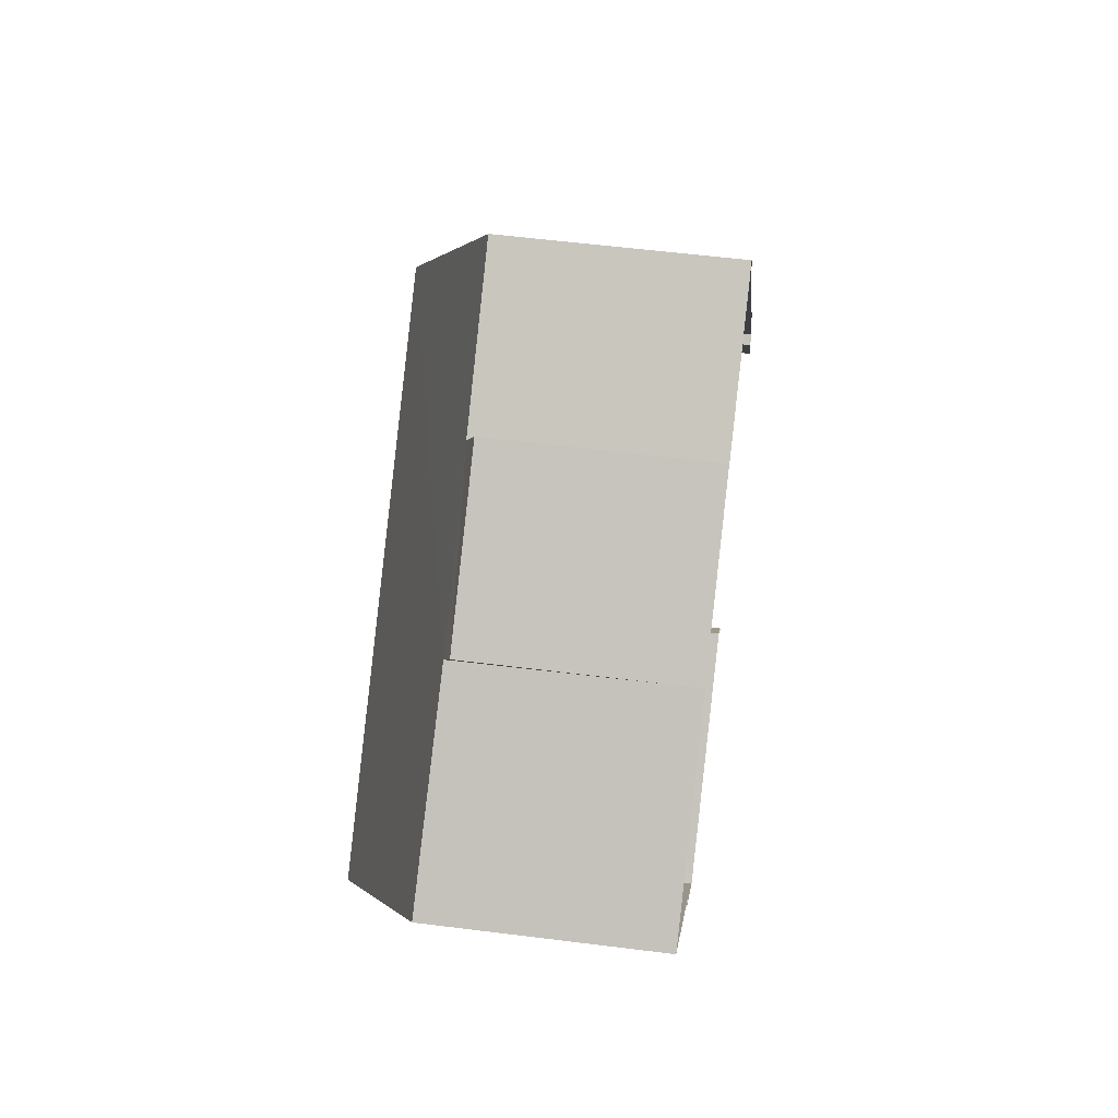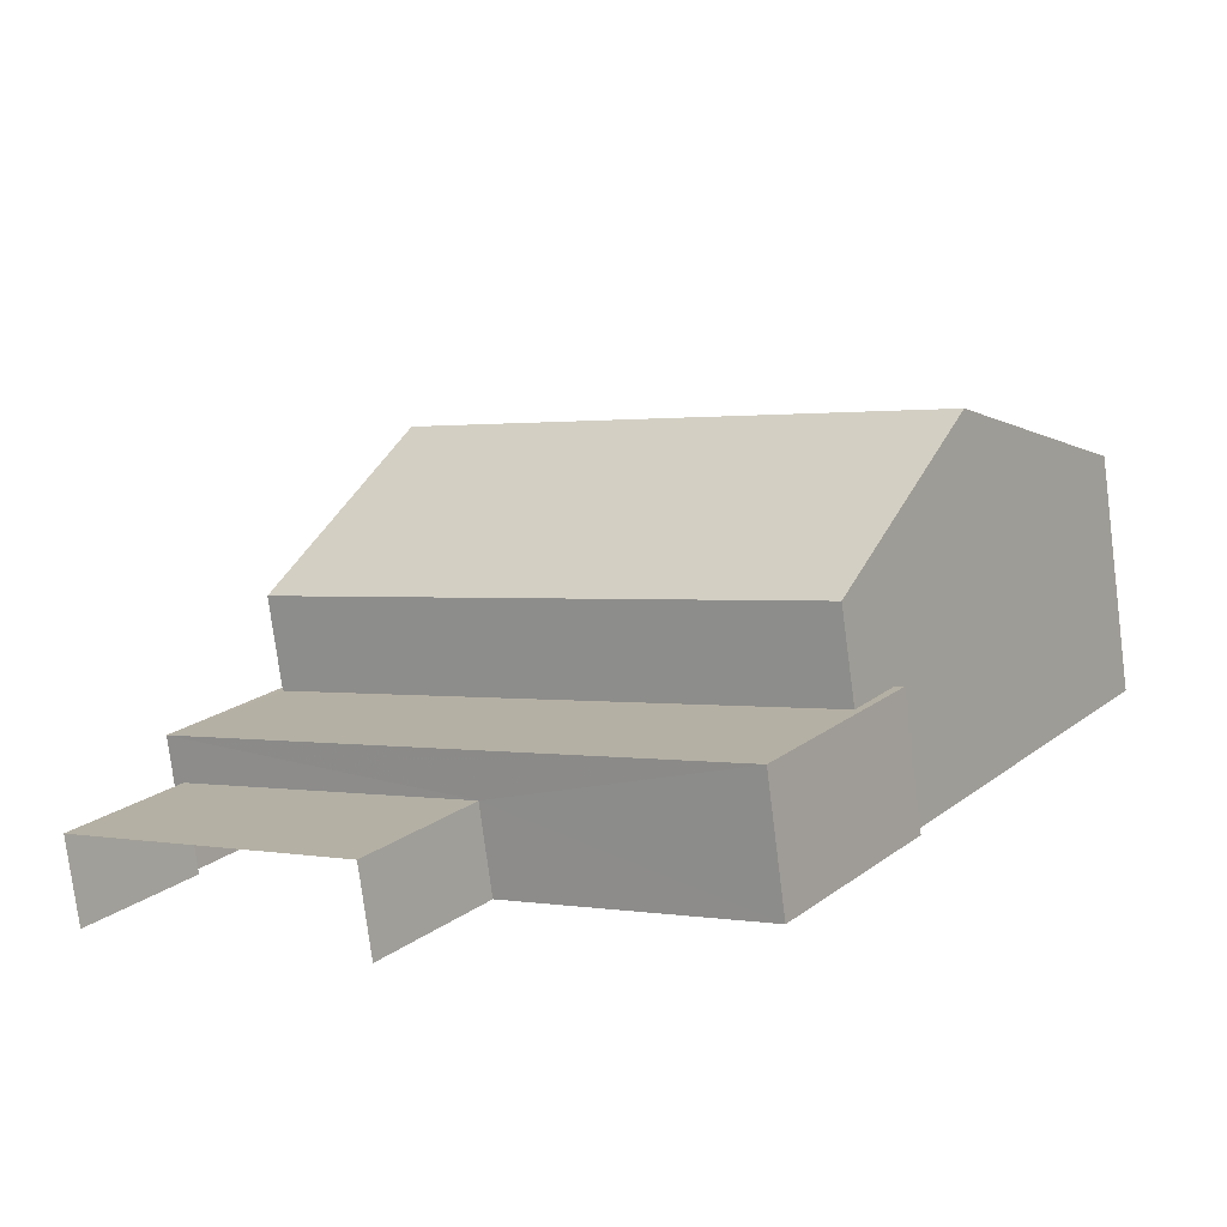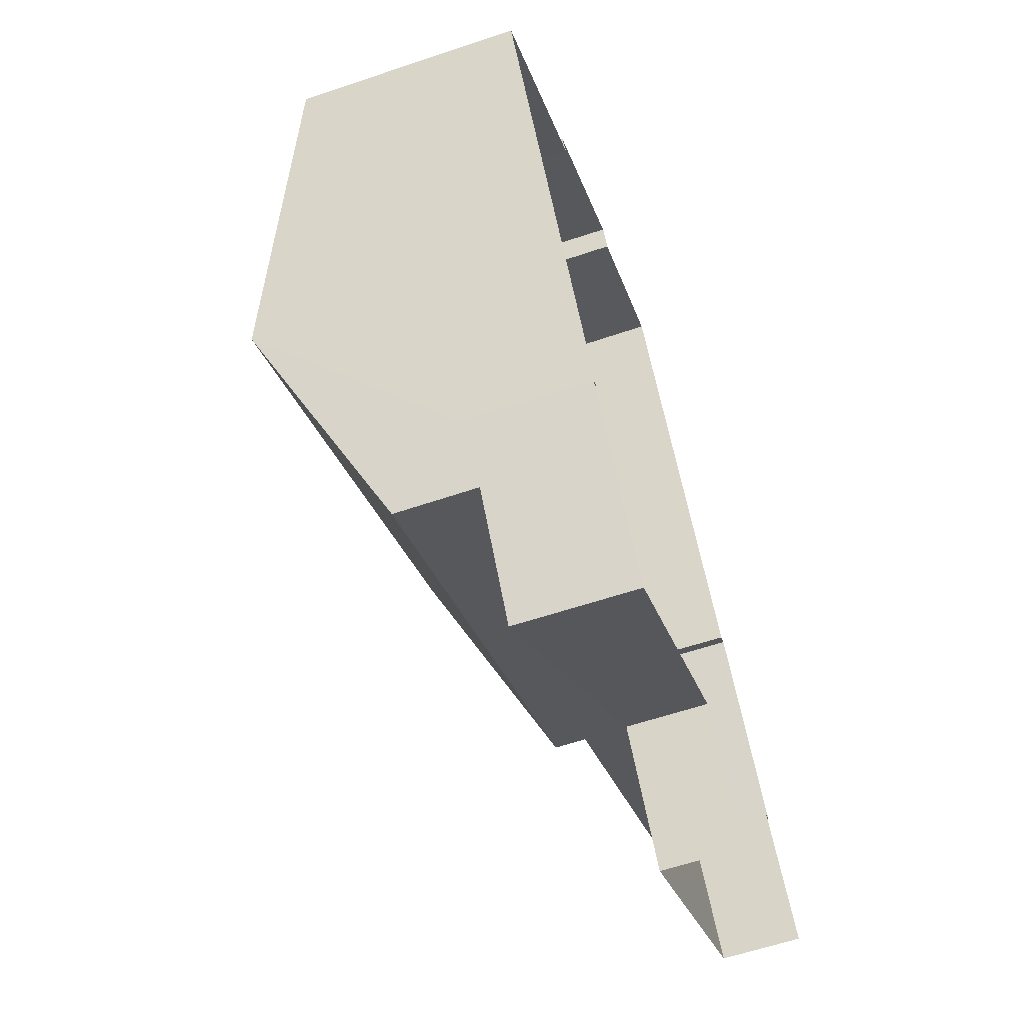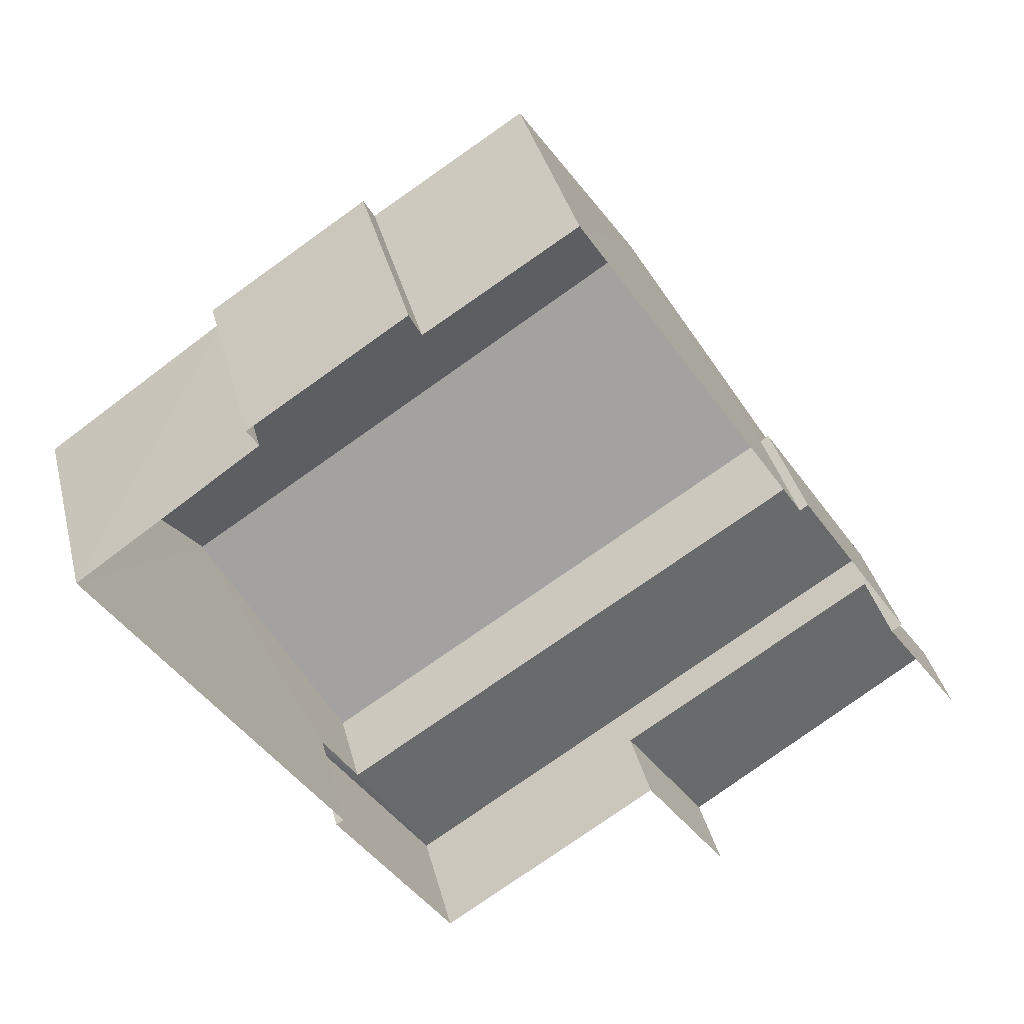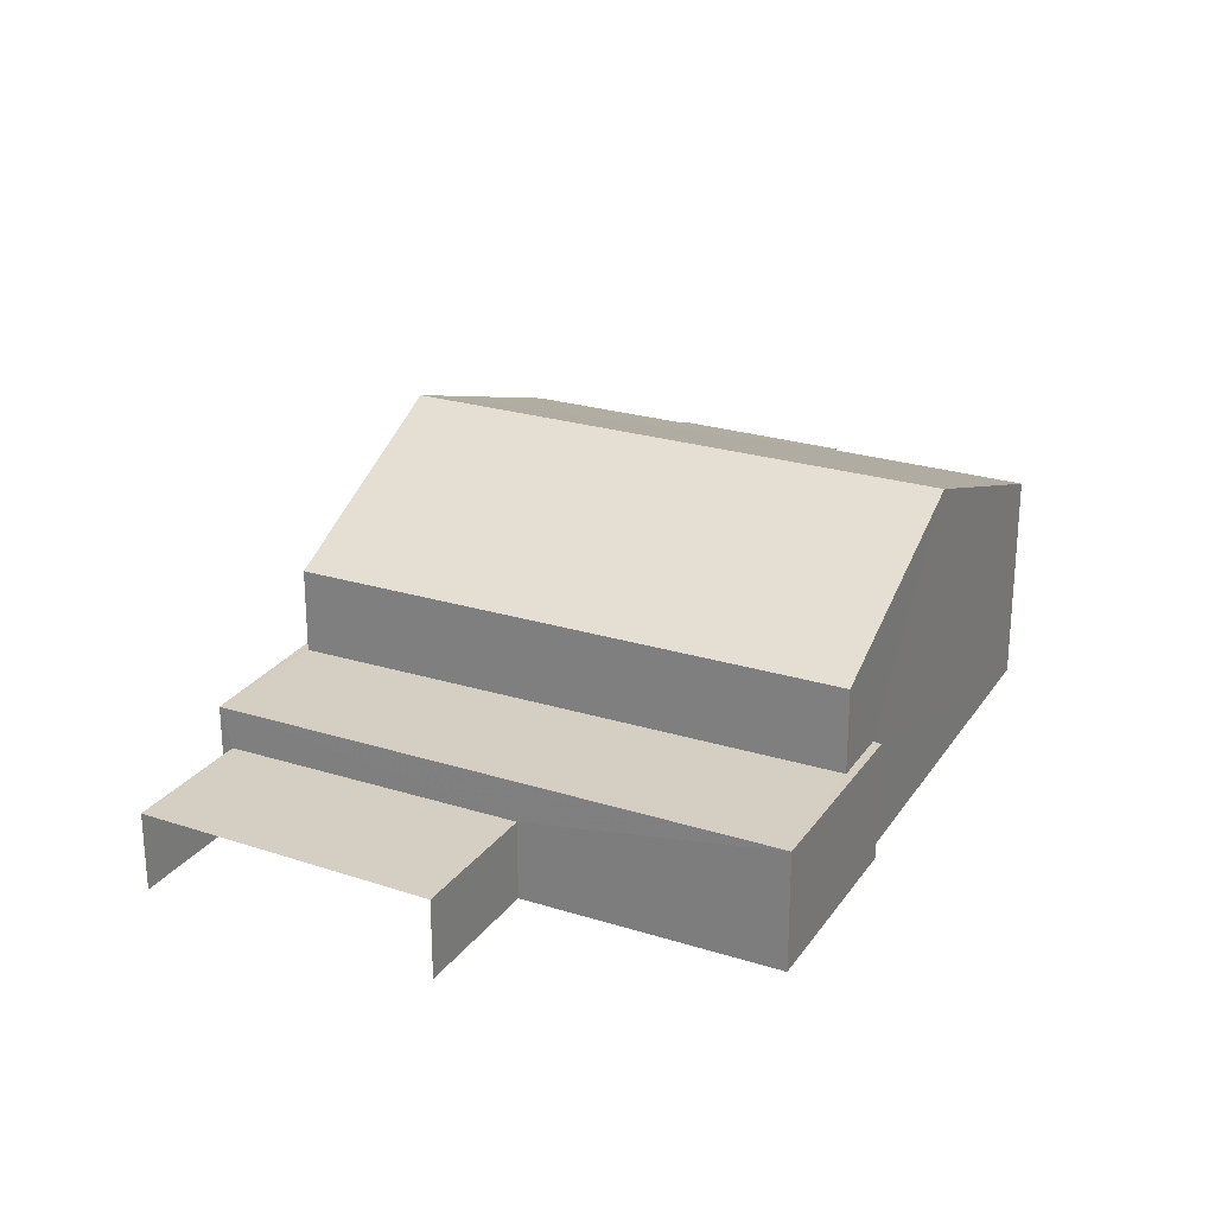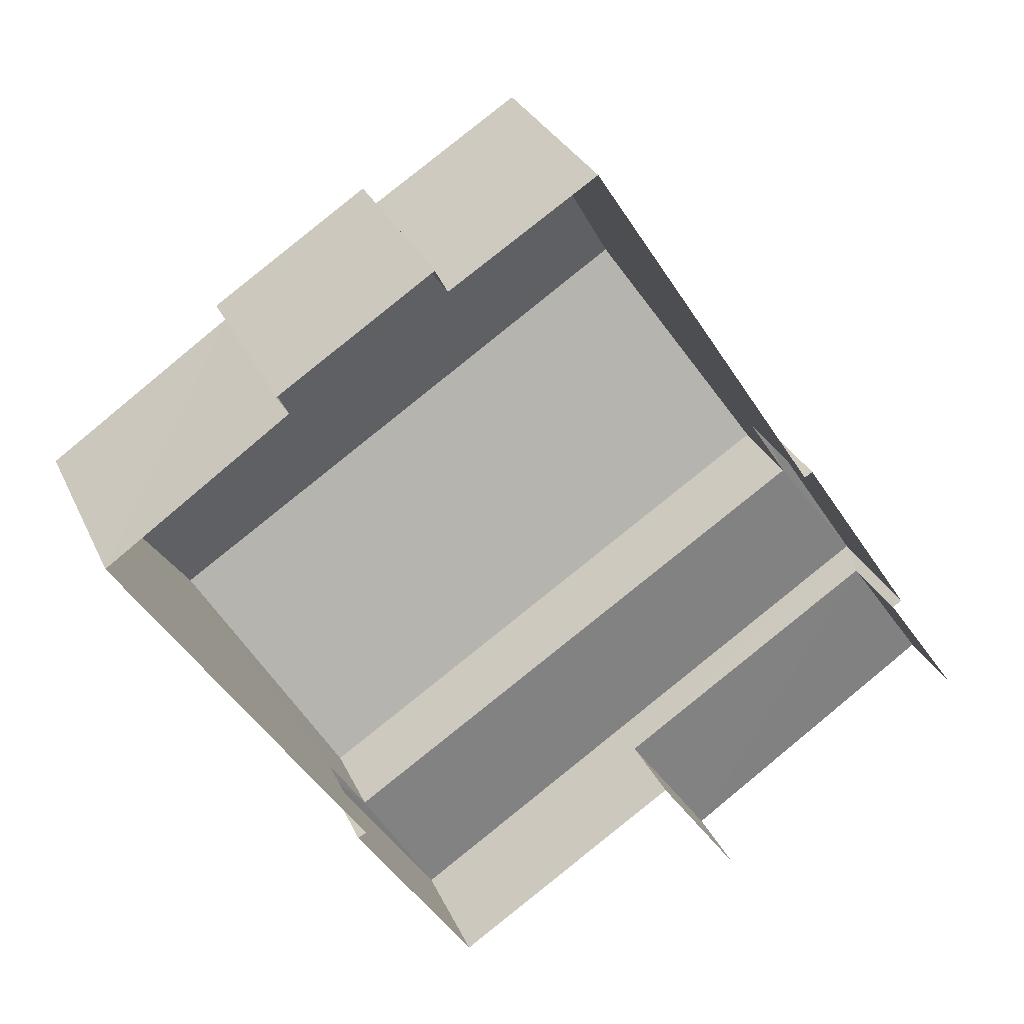
<metadata>
{"format":"obj","ext":"obj","renderer":"f3d","projection":"perspective","resolution":1024,"background":"white","views":[{"elev":55.8,"azim":97.5,"up":"+Y"},{"elev":-77.9,"azim":7.3,"up":"+Y"},{"elev":-62.5,"azim":109.1,"up":"+Y"},{"elev":37.3,"azim":166.0,"up":"+Y"},{"elev":25.6,"azim":-6.9,"up":"+Z"},{"elev":29.8,"azim":159.0,"up":"+Y"}]}
</metadata>
<code>
v -2.255e+05 -1.284e+05 11.79
v -2.255e+05 -1.284e+05 11.79
v -2.255e+05 -1.284e+05 11.79
v -2.255e+05 -1.284e+05 11.79
v -2.255e+05 -1.284e+05 11.79
v -2.255e+05 -1.284e+05 11.79
v -2.255e+05 -1.284e+05 11.79
v -2.255e+05 -1.284e+05 11.79
v -2.255e+05 -1.284e+05 11.79
v -2.255e+05 -1.284e+05 11.79
v -2.255e+05 -1.284e+05 11.79
v -2.255e+05 -1.284e+05 11.79
v -2.255e+05 -1.284e+05 11.79
v -2.255e+05 -1.284e+05 11.79
v -2.255e+05 -1.284e+05 11.79
v -2.255e+05 -1.284e+05 11.79
v -2.255e+05 -1.284e+05 14.73
v -2.255e+05 -1.284e+05 14.73
v -2.255e+05 -1.284e+05 16.21
v -2.255e+05 -1.284e+05 16.21
v -2.255e+05 -1.284e+05 12.93
v -2.255e+05 -1.284e+05 12.93
v -2.255e+05 -1.284e+05 12.93
v -2.255e+05 -1.284e+05 12.93
v -2.255e+05 -1.284e+05 14.84
v -2.255e+05 -1.284e+05 14.87
v -2.255e+05 -1.284e+05 14.86
v -2.255e+05 -1.284e+05 14.88
v -2.255e+05 -1.284e+05 14.73
v -2.255e+05 -1.284e+05 14.73
v -2.255e+05 -1.284e+05 13.52
v -2.255e+05 -1.284e+05 13.52
v -2.255e+05 -1.284e+05 13.52
v -2.255e+05 -1.284e+05 13.52
v -2.255e+05 -1.284e+05 13.52
v -2.255e+05 -1.284e+05 13.52
v -2.255e+05 -1.284e+05 13.52
v -2.255e+05 -1.284e+05 13.52
f 1 2 3
f 4 5 1
f 6 7 8
f 1 3 7
f 6 8 9
f 10 11 4
f 12 11 10
f 13 14 6
f 13 15 14
f 16 10 14
f 4 1 14
f 14 7 6
f 14 1 7
f 10 4 14
f 22 9 8
f 23 22 8
f 17 18 19
f 20 17 19
f 21 22 23
f 24 21 23
f 20 19 25
f 26 20 27
f 19 28 25
f 29 27 30
f 27 25 30
f 20 25 27
f 31 32 33
f 34 35 36
f 34 37 35
f 37 32 31
f 33 32 38
f 37 34 32
f 29 12 10
f 27 29 10
f 30 12 29
f 30 11 12
f 37 3 2
f 35 37 2
f 32 18 17
f 32 34 18
f 7 23 8
f 7 24 23
f 30 4 11
f 30 25 4
f 27 10 16
f 26 27 16
f 1 5 36
f 18 34 36
f 18 36 19
f 5 28 19
f 36 5 19
f 36 35 2
f 1 36 2
f 33 15 13
f 31 33 13
f 14 15 33
f 38 14 33
f 7 3 24
f 3 37 24
f 6 21 13
f 24 37 31
f 21 24 31
f 13 21 31
f 16 14 38
f 26 16 20
f 38 32 17
f 38 17 20
f 16 38 20
f 25 5 4
f 25 28 5
f 6 9 22
f 21 6 22

</code>
